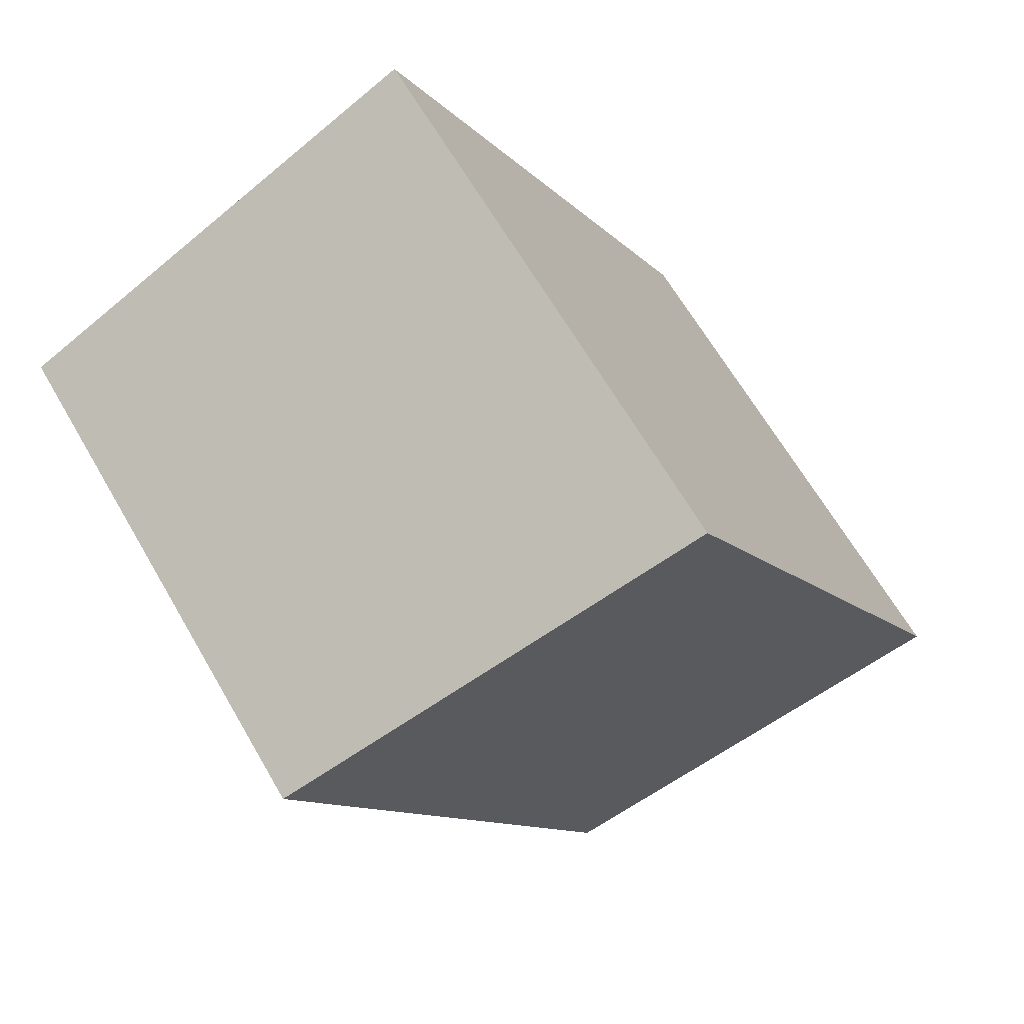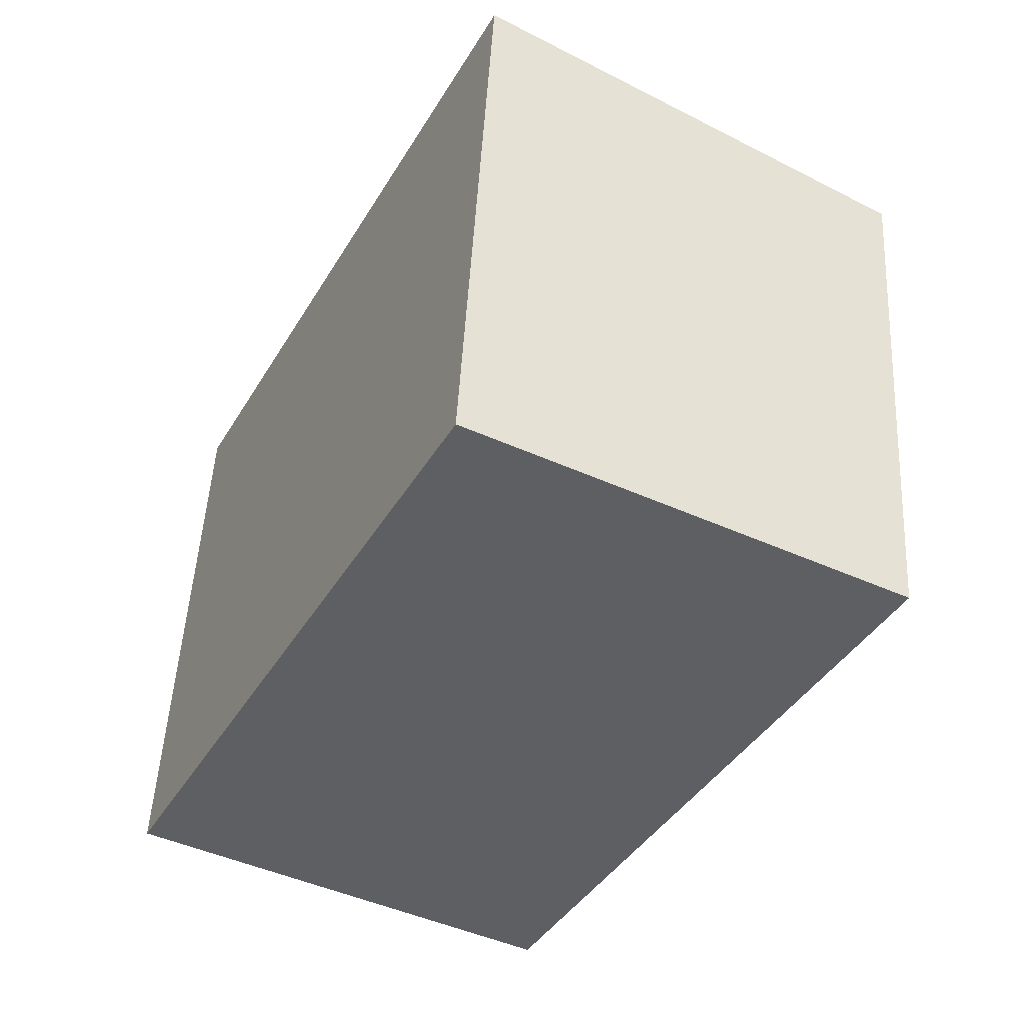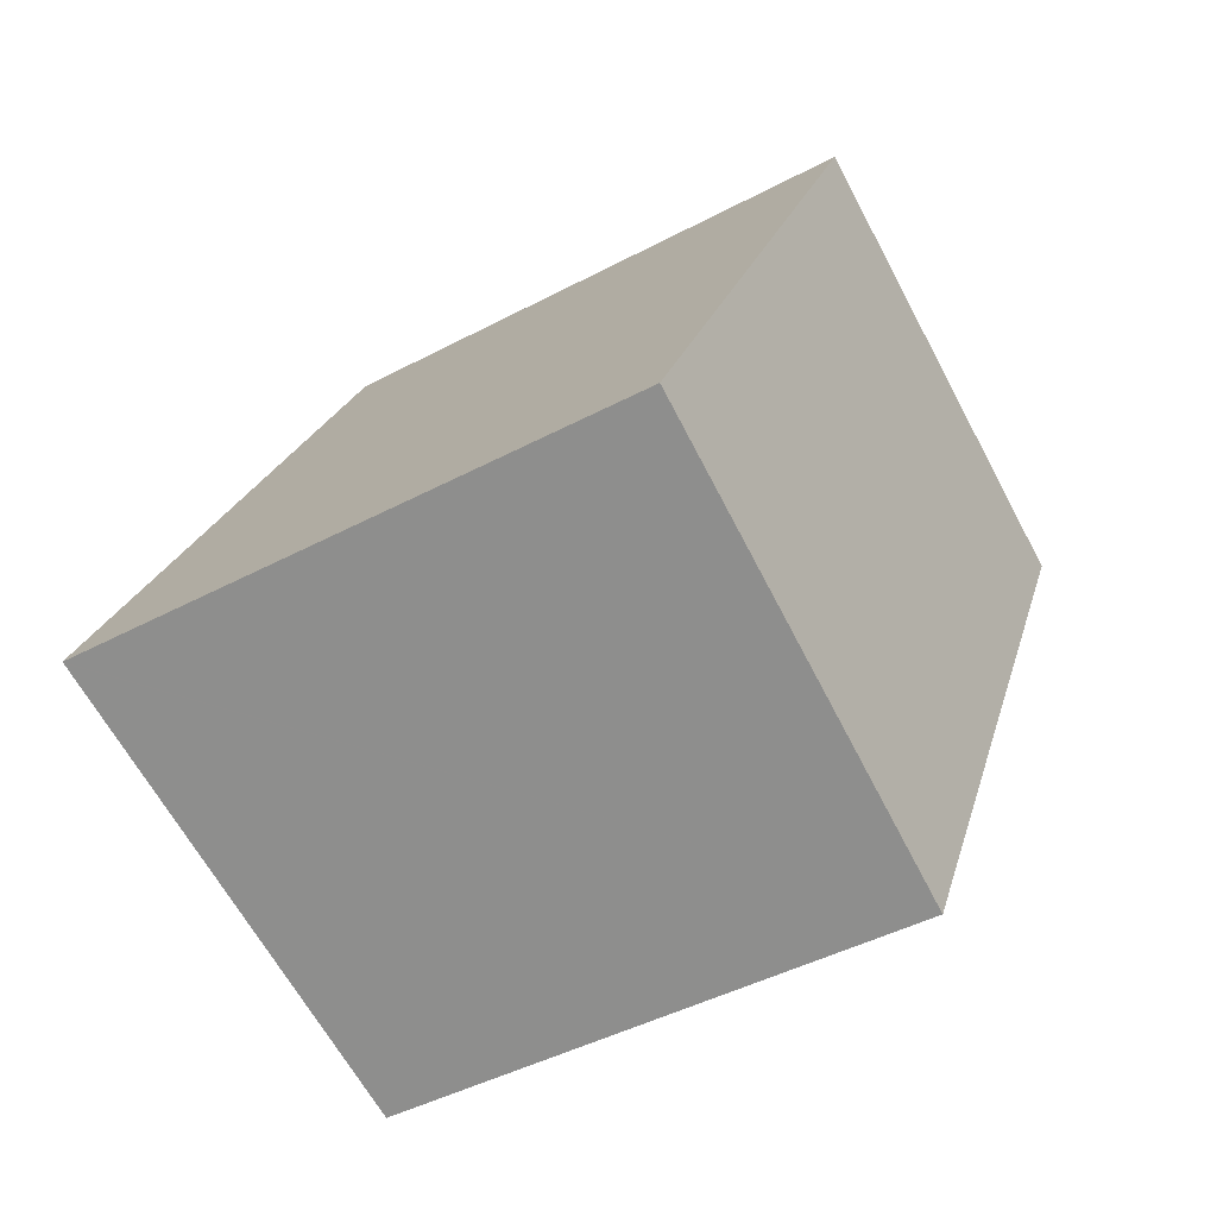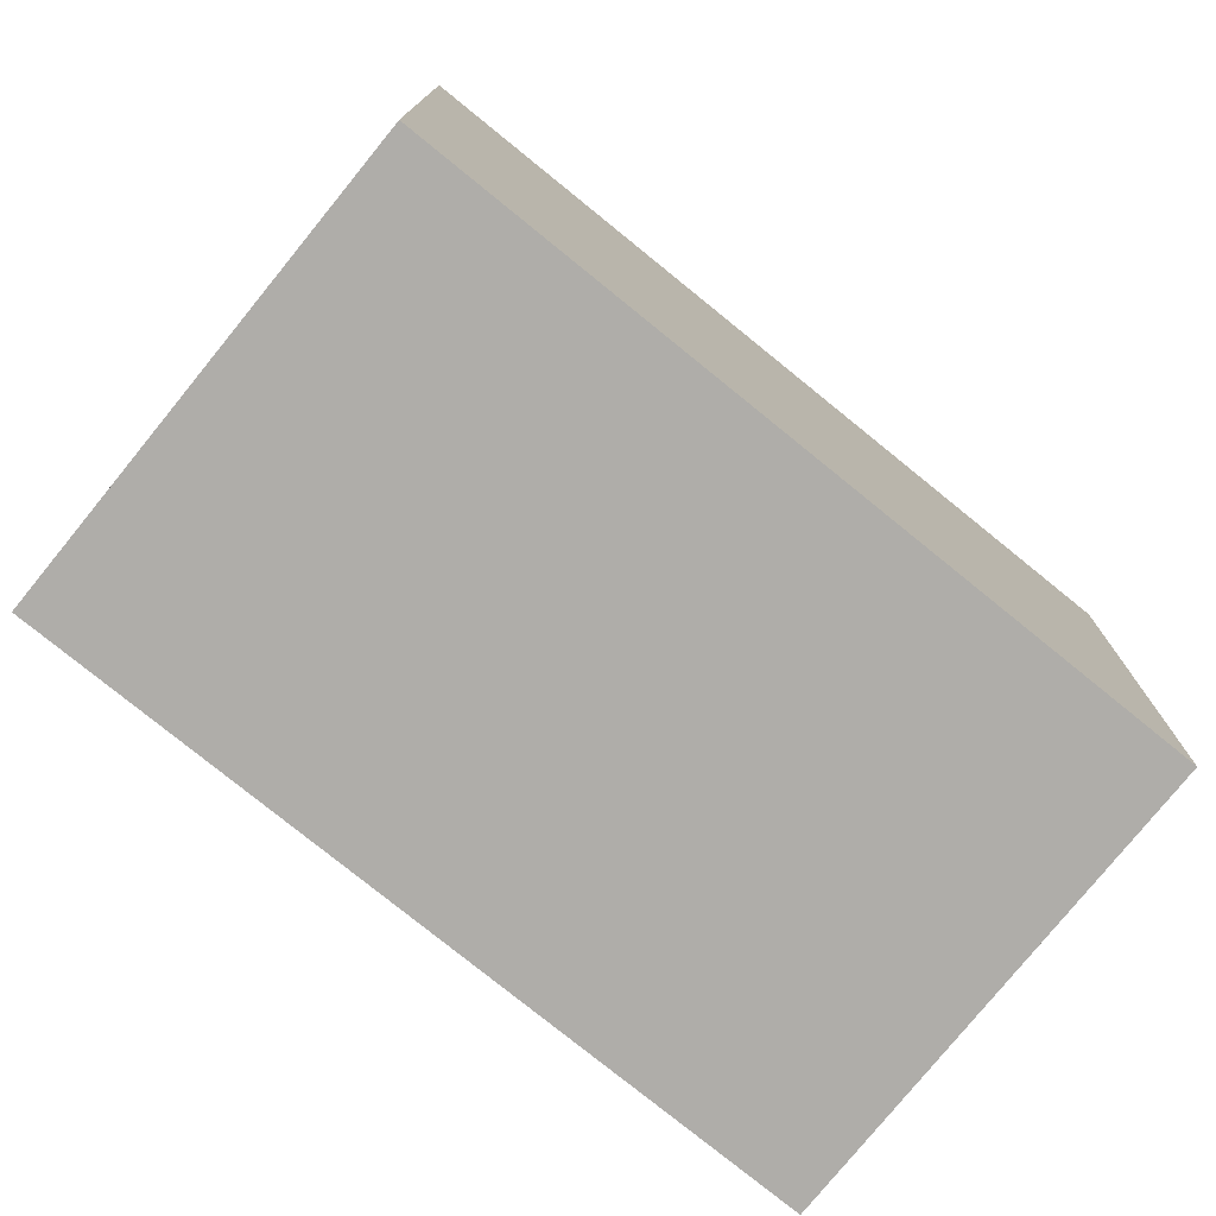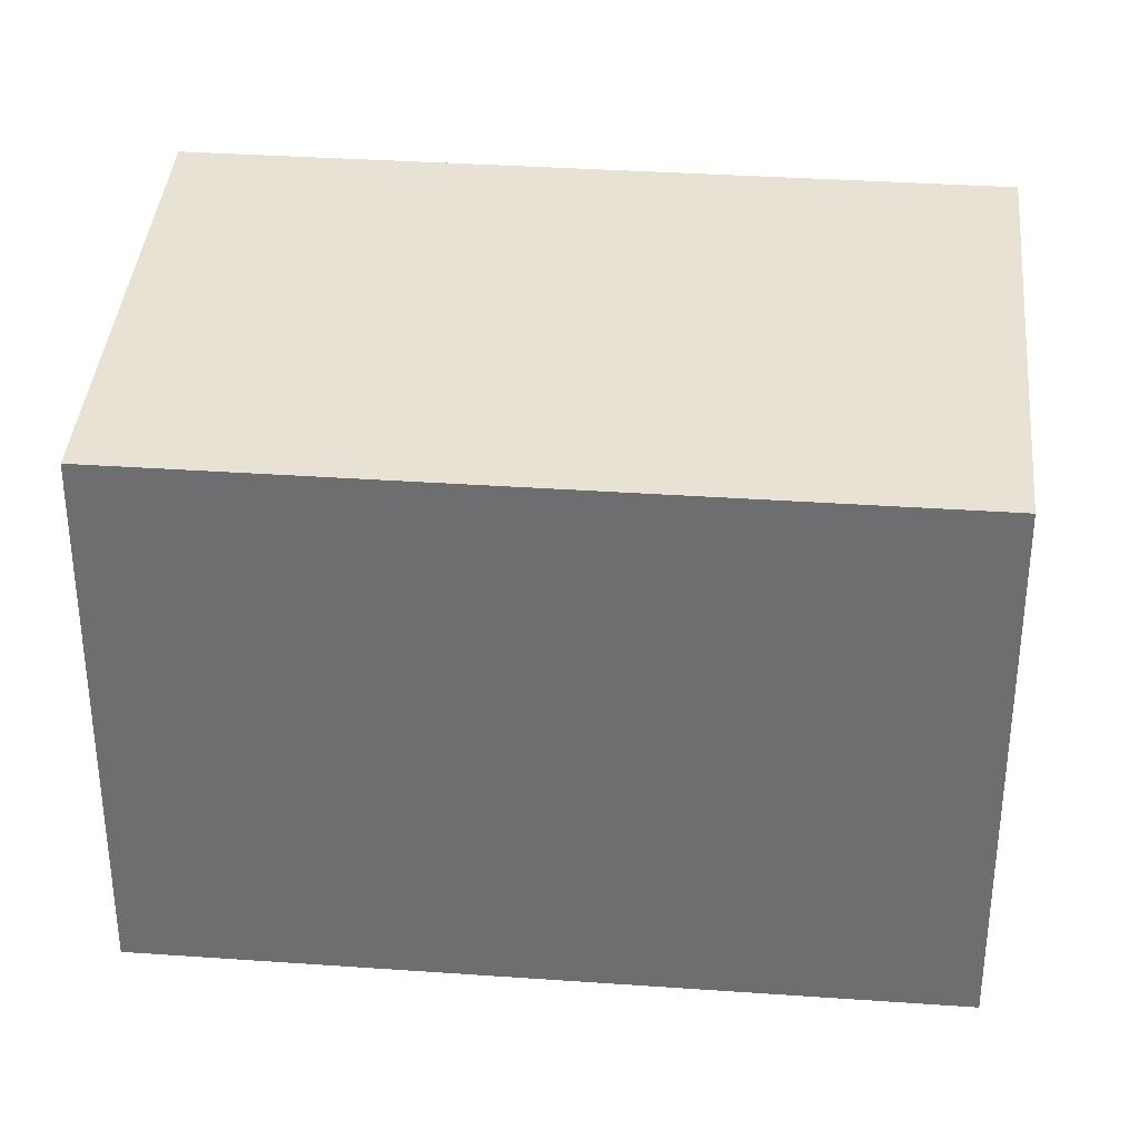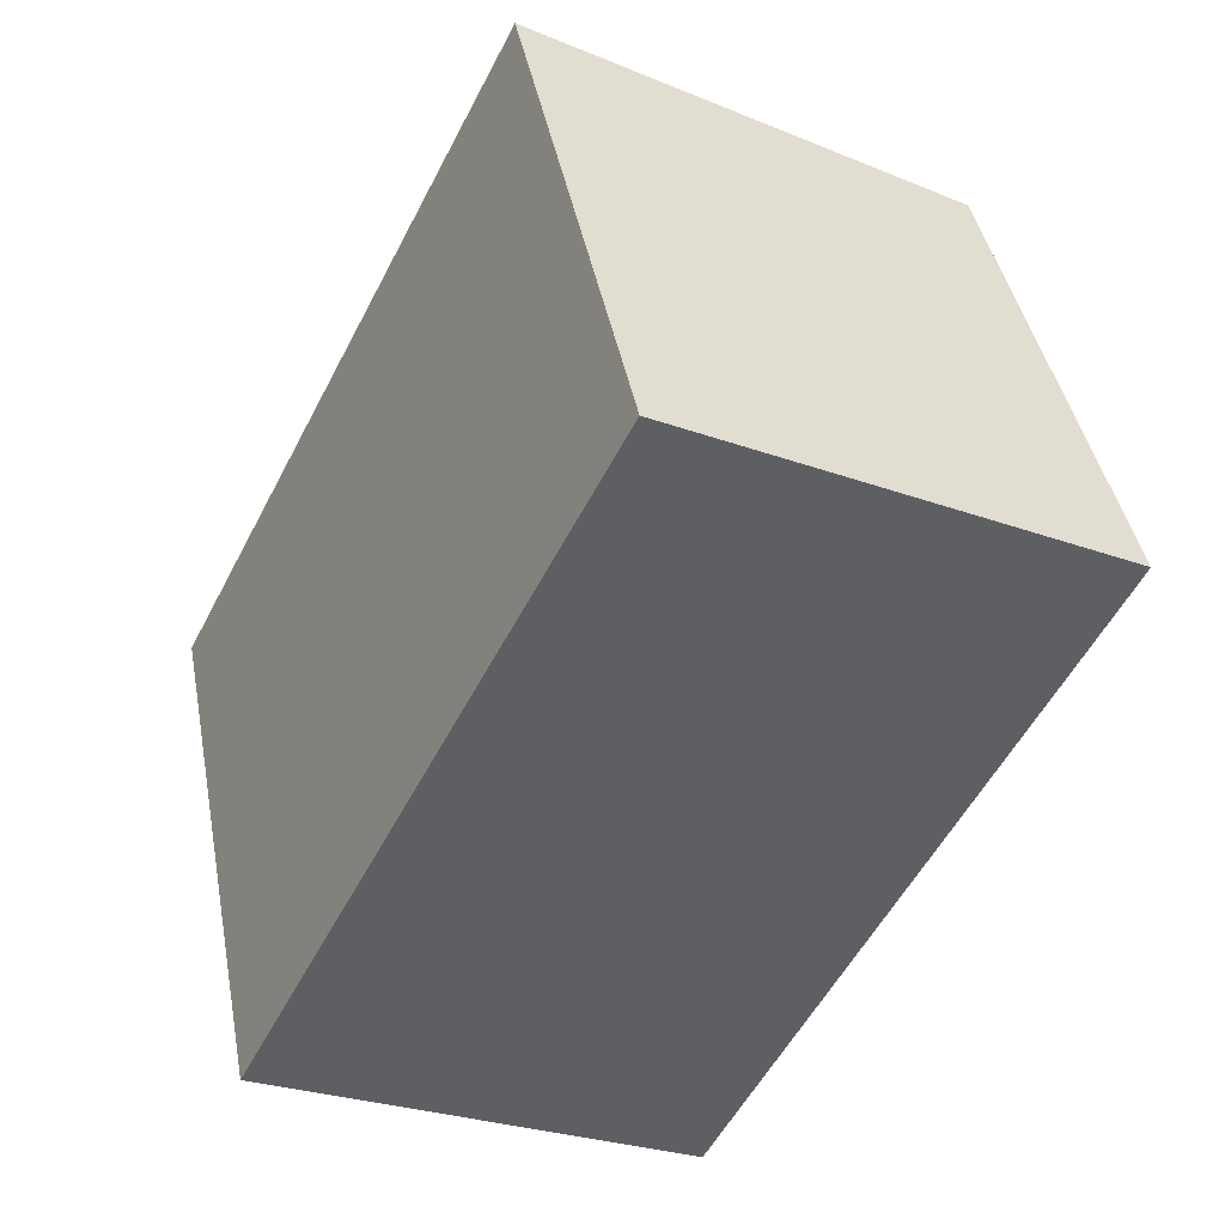
<metadata>
{"format":"obj","ext":"obj","renderer":"f3d","projection":"perspective","resolution":1024,"background":"white","views":[{"elev":65.2,"azim":149.9,"up":"+Z"},{"elev":49.8,"azim":3.1,"up":"+Z"},{"elev":-44.5,"azim":-58.2,"up":"+Z"},{"elev":-77.4,"azim":78.1,"up":"+Y"},{"elev":34.9,"azim":122.5,"up":"+Y"},{"elev":42.1,"azim":-10.7,"up":"+Z"}]}
</metadata>
<code>
v  9.162 14.76 17.87
v  0.031 14.76 -0.016
v  0 14.76 9.037e-16
v  10.71 13.68 -5.494
v  10.9 13.66 -5.59
v  14.46 13.66 1.352
v  20.06 13.66 12.28
v  16.23 13.66 4.809
v  20.06 -7.517e-16 12.28
v  16.23 -2.945e-16 4.809
v  14.46 -8.279e-17 1.352
v  10.9 3.423e-16 -5.59
v  10.71 3.364e-16 -5.494
v  0 0 0
v  0.031 9.797e-19 -0.016
v  9.162 -1.094e-15 17.87
g defaultobject
f 1 2 3
f 2 1 4
f 4 1 5
f 5 1 6
f 6 1 7
f 6 7 8
f 9 8 7
f 8 9 6
f 6 9 5
f 5 9 10
f 5 10 11
f 5 11 12
f 12 4 5
f 4 12 2
f 2 12 3
f 3 12 13
f 3 13 14
f 14 13 15
f 14 1 3
f 1 14 16
f 16 7 1
f 7 16 9
f 11 13 12
f 13 11 15
f 15 11 10
f 15 10 9
f 15 9 14
f 14 9 16

</code>
